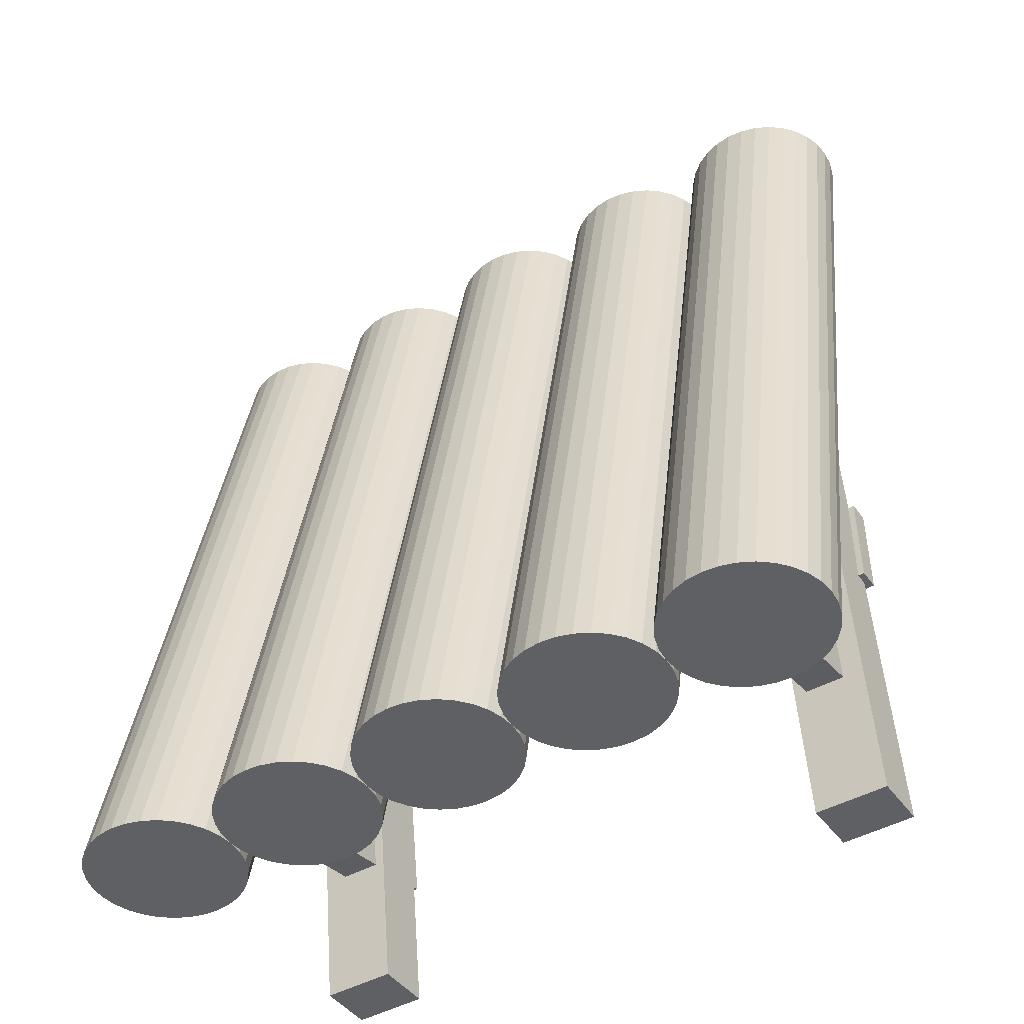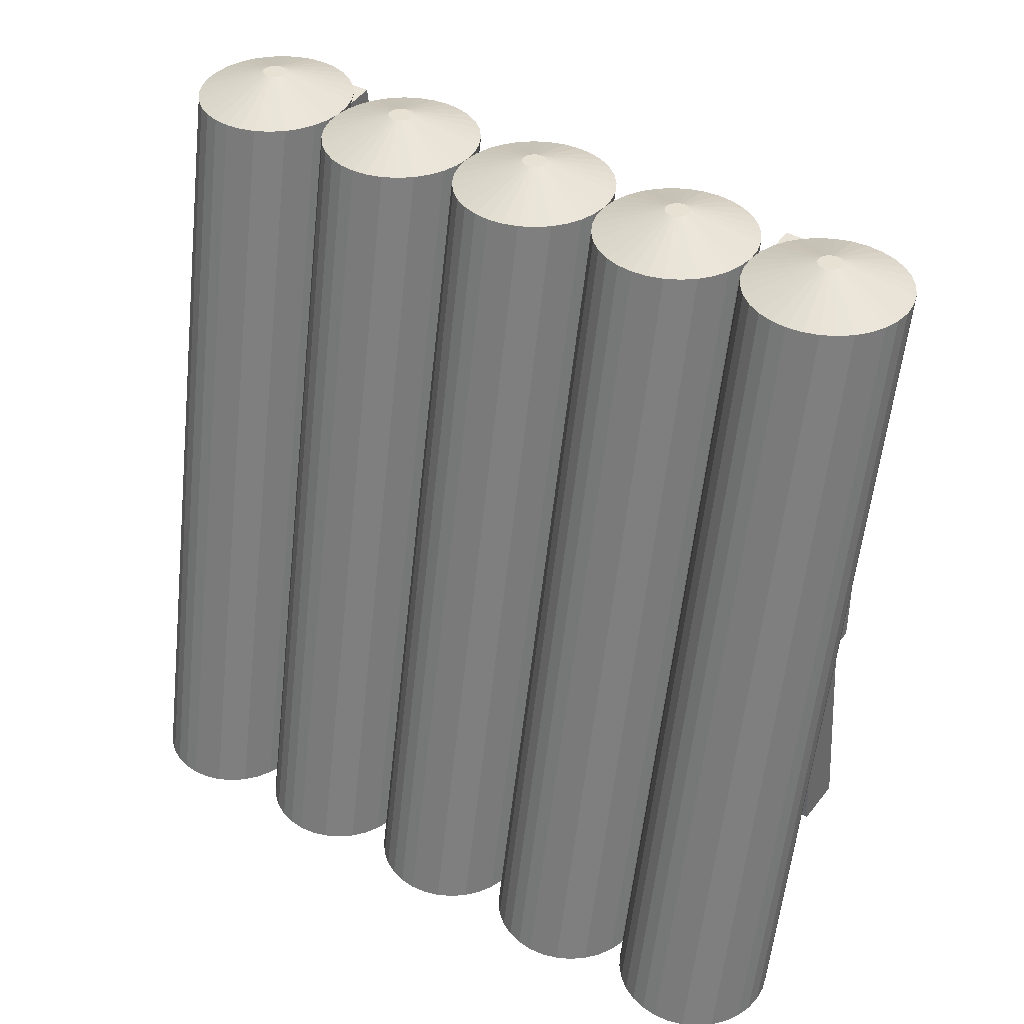
<metadata>
{"format":"obj","ext":"obj","renderer":"f3d","projection":"perspective","resolution":1024,"background":"white","views":[{"elev":-44.8,"azim":-56.6,"up":"+Y"},{"elev":39.5,"azim":-56.0,"up":"+Y"}]}
</metadata>
<code>
o Cylinder
v 0 0 1.5
v 1 5.155 1.926
v 0.09755 0 1.51
v 1.015 5.155 1.927
v 0.1913 0 1.538
v 1.028 5.155 1.931
v 0.2778 0 1.584
v 1.041 5.155 1.938
v 0.3536 0 1.646
v 1.053 5.155 1.947
v 0.4157 0 1.722
v 1.062 5.155 1.959
v 0.4619 0 1.809
v 1.069 5.155 1.972
v 0.4904 0 1.902
v 1.073 5.155 1.985
v 0.5 0 2
v 1.074 5.155 2
v 0.4904 0 2.098
v 1.073 5.155 2.015
v 0.4619 0 2.191
v 1.069 5.155 2.028
v 0.4157 0 2.278
v 1.062 5.155 2.041
v 0.3536 0 2.354
v 1.053 5.155 2.053
v 0.2778 0 2.416
v 1.041 5.155 2.062
v 0.1913 0 2.462
v 1.028 5.155 2.069
v 0.09755 0 2.49
v 1.015 5.155 2.073
v 0 0 2.5
v 1 5.155 2.074
v -0.09755 0 2.49
v 0.9855 5.155 2.073
v -0.1913 0 2.462
v 0.9715 5.155 2.069
v -0.2778 0 2.416
v 0.9586 5.155 2.062
v -0.3536 0 2.354
v 0.9474 5.155 2.053
v -0.4157 0 2.278
v 0.9381 5.155 2.041
v -0.4619 0 2.191
v 0.9312 5.155 2.028
v -0.4904 0 2.098
v 0.927 5.155 2.015
v -0.5 0 2
v 0.9256 5.155 2
v -0.4904 0 1.902
v 0.927 5.155 1.985
v -0.4619 0 1.809
v 0.9312 5.155 1.972
v -0.4157 0 1.722
v 0.9381 5.155 1.959
v -0.3536 0 1.646
v 0.9474 5.155 1.947
v -0.2778 0 1.584
v 0.9586 5.155 1.938
v -0.1913 0 1.538
v 0.9715 5.155 1.931
v -0.09755 0 1.51
v 0.9855 5.155 1.927
v 1.098 5 1.51
v 1 5 1.5
v 1.191 5 1.538
v 1.278 5 1.584
v 1.354 5 1.646
v 1.416 5 1.722
v 1.462 5 1.809
v 1.49 5 1.902
v 1.5 5 2
v 1.49 5 2.098
v 1.462 5 2.191
v 1.416 5 2.278
v 1.354 5 2.354
v 1.278 5 2.416
v 1.191 5 2.462
v 1.098 5 2.49
v 1 5 2.5
v 0.9025 5 2.49
v 0.8087 5 2.462
v 0.7222 5 2.416
v 0.6464 5 2.354
v 0.5843 5 2.278
v 0.5381 5 2.191
v 0.5096 5 2.098
v 0.5 5 2
v 0.5096 5 1.902
v 0.5381 5 1.809
v 0.5843 5 1.722
v 0.6464 5 1.646
v 0.7222 5 1.584
v 0.8087 5 1.538
v 0.9025 5 1.51
v 0 0 0.5
v 1 5.155 0.9256
v 0.09755 0 0.5096
v 1.015 5.155 0.927
v 0.1913 0 0.5381
v 1.028 5.155 0.9312
v 0.2778 0 0.5843
v 1.041 5.155 0.9381
v 0.3536 0 0.6464
v 1.053 5.155 0.9474
v 0.4157 0 0.7222
v 1.062 5.155 0.9586
v 0.4619 0 0.8087
v 1.069 5.155 0.9715
v 0.4904 0 0.9025
v 1.073 5.155 0.9855
v 0.5 0 1
v 1.074 5.155 1
v 0.4904 0 1.098
v 1.073 5.155 1.015
v 0.4619 0 1.191
v 1.069 5.155 1.028
v 0.4157 0 1.278
v 1.062 5.155 1.041
v 0.3536 0 1.354
v 1.053 5.155 1.053
v 0.2778 0 1.416
v 1.041 5.155 1.062
v 0.1913 0 1.462
v 1.028 5.155 1.069
v 0.09755 0 1.49
v 1.015 5.155 1.073
v 0 0 1.5
v 1 5.155 1.074
v -0.09755 0 1.49
v 0.9855 5.155 1.073
v -0.1913 0 1.462
v 0.9715 5.155 1.069
v -0.2778 0 1.416
v 0.9586 5.155 1.062
v -0.3536 0 1.354
v 0.9474 5.155 1.053
v -0.4157 0 1.278
v 0.9381 5.155 1.041
v -0.4619 0 1.191
v 0.9312 5.155 1.028
v -0.4904 0 1.098
v 0.927 5.155 1.015
v -0.5 0 1
v 0.9256 5.155 1
v -0.4904 0 0.9025
v 0.927 5.155 0.9855
v -0.4619 0 0.8087
v 0.9312 5.155 0.9715
v -0.4157 0 0.7222
v 0.9381 5.155 0.9586
v -0.3536 0 0.6464
v 0.9474 5.155 0.9474
v -0.2778 0 0.5843
v 0.9586 5.155 0.9381
v -0.1913 0 0.5381
v 0.9715 5.155 0.9312
v -0.09755 0 0.5096
v 0.9855 5.155 0.927
v 1.098 5 0.5096
v 1 5 0.5
v 1.191 5 0.5381
v 1.278 5 0.5843
v 1.354 5 0.6464
v 1.416 5 0.7222
v 1.462 5 0.8087
v 1.49 5 0.9025
v 1.5 5 1
v 1.49 5 1.098
v 1.462 5 1.191
v 1.416 5 1.278
v 1.354 5 1.354
v 1.278 5 1.416
v 1.191 5 1.462
v 1.098 5 1.49
v 1 5 1.5
v 0.9025 5 1.49
v 0.8087 5 1.462
v 0.7222 5 1.416
v 0.6464 5 1.354
v 0.5843 5 1.278
v 0.5381 5 1.191
v 0.5096 5 1.098
v 0.5 5 1
v 0.5096 5 0.9025
v 0.5381 5 0.8087
v 0.5843 5 0.7222
v 0.6464 5 0.6464
v 0.7222 5 0.5843
v 0.8087 5 0.5381
v 0.9025 5 0.5096
v 0 0 -0.5
v 1 5.155 -0.07444
v 0.09755 0 -0.4904
v 1.015 5.155 -0.07301
v 0.1913 0 -0.4619
v 1.028 5.155 -0.06878
v 0.2778 0 -0.4157
v 1.041 5.155 -0.0619
v 0.3536 0 -0.3536
v 1.053 5.155 -0.05264
v 0.4157 0 -0.2778
v 1.062 5.155 -0.04136
v 0.4619 0 -0.1913
v 1.069 5.155 -0.02849
v 0.4904 0 -0.09755
v 1.073 5.155 -0.01452
v 0.5 0 0
v 1.074 5.155 0
v 0.4904 0 0.09755
v 1.073 5.155 0.01452
v 0.4619 0 0.1913
v 1.069 5.155 0.02849
v 0.4157 0 0.2778
v 1.062 5.155 0.04136
v 0.3536 0 0.3536
v 1.053 5.155 0.05264
v 0.2778 0 0.4157
v 1.041 5.155 0.0619
v 0.1913 0 0.4619
v 1.028 5.155 0.06878
v 0.09755 0 0.4904
v 1.015 5.155 0.07301
v 0 0 0.5
v 1 5.155 0.07444
v -0.09755 0 0.4904
v 0.9855 5.155 0.07301
v -0.1913 0 0.4619
v 0.9715 5.155 0.06878
v -0.2778 0 0.4157
v 0.9586 5.155 0.0619
v -0.3536 0 0.3536
v 0.9474 5.155 0.05264
v -0.4157 0 0.2778
v 0.9381 5.155 0.04136
v -0.4619 0 0.1913
v 0.9312 5.155 0.02849
v -0.4904 0 0.09755
v 0.927 5.155 0.01452
v -0.5 0 0
v 0.9256 5.155 0
v -0.4904 0 -0.09755
v 0.927 5.155 -0.01452
v -0.4619 0 -0.1913
v 0.9312 5.155 -0.02849
v -0.4157 0 -0.2778
v 0.9381 5.155 -0.04136
v -0.3536 0 -0.3536
v 0.9474 5.155 -0.05264
v -0.2778 0 -0.4157
v 0.9586 5.155 -0.0619
v -0.1913 0 -0.4619
v 0.9715 5.155 -0.06878
v -0.09755 0 -0.4904
v 0.9855 5.155 -0.07301
v 1.098 5 -0.4904
v 1 5 -0.5
v 1.191 5 -0.4619
v 1.278 5 -0.4157
v 1.354 5 -0.3536
v 1.416 5 -0.2778
v 1.462 5 -0.1913
v 1.49 5 -0.09755
v 1.5 5 0
v 1.49 5 0.09755
v 1.462 5 0.1913
v 1.416 5 0.2778
v 1.354 5 0.3536
v 1.278 5 0.4157
v 1.191 5 0.4619
v 1.098 5 0.4904
v 1 5 0.5
v 0.9025 5 0.4904
v 0.8087 5 0.4619
v 0.7222 5 0.4157
v 0.6464 5 0.3536
v 0.5843 5 0.2778
v 0.5381 5 0.1913
v 0.5096 5 0.09755
v 0.5 5 0
v 0.5096 5 -0.09755
v 0.5381 5 -0.1913
v 0.5843 5 -0.2778
v 0.6464 5 -0.3536
v 0.7222 5 -0.4157
v 0.8087 5 -0.4619
v 0.9025 5 -0.4904
v 0 0 -1.5
v 1 5.155 -1.074
v 0.09755 0 -1.49
v 1.015 5.155 -1.073
v 0.1913 0 -1.462
v 1.028 5.155 -1.069
v 0.2778 0 -1.416
v 1.041 5.155 -1.062
v 0.3536 0 -1.354
v 1.053 5.155 -1.053
v 0.4157 0 -1.278
v 1.062 5.155 -1.041
v 0.4619 0 -1.191
v 1.069 5.155 -1.028
v 0.4904 0 -1.098
v 1.073 5.155 -1.015
v 0.5 0 -1
v 1.074 5.155 -1
v 0.4904 0 -0.9025
v 1.073 5.155 -0.9855
v 0.4619 0 -0.8087
v 1.069 5.155 -0.9715
v 0.4157 0 -0.7222
v 1.062 5.155 -0.9586
v 0.3536 0 -0.6464
v 1.053 5.155 -0.9474
v 0.2778 0 -0.5843
v 1.041 5.155 -0.9381
v 0.1913 0 -0.5381
v 1.028 5.155 -0.9312
v 0.09755 0 -0.5096
v 1.015 5.155 -0.927
v 0 0 -0.5
v 1 5.155 -0.9256
v -0.09755 0 -0.5096
v 0.9855 5.155 -0.927
v -0.1913 0 -0.5381
v 0.9715 5.155 -0.9312
v -0.2778 0 -0.5843
v 0.9586 5.155 -0.9381
v -0.3536 0 -0.6464
v 0.9474 5.155 -0.9474
v -0.4157 0 -0.7222
v 0.9381 5.155 -0.9586
v -0.4619 0 -0.8087
v 0.9312 5.155 -0.9715
v -0.4904 0 -0.9025
v 0.927 5.155 -0.9855
v -0.5 0 -1
v 0.9256 5.155 -1
v -0.4904 0 -1.098
v 0.927 5.155 -1.015
v -0.4619 0 -1.191
v 0.9312 5.155 -1.028
v -0.4157 0 -1.278
v 0.9381 5.155 -1.041
v -0.3536 0 -1.354
v 0.9474 5.155 -1.053
v -0.2778 0 -1.416
v 0.9586 5.155 -1.062
v -0.1913 0 -1.462
v 0.9715 5.155 -1.069
v -0.09755 0 -1.49
v 0.9855 5.155 -1.073
v 1.098 5 -1.49
v 1 5 -1.5
v 1.191 5 -1.462
v 1.278 5 -1.416
v 1.354 5 -1.354
v 1.416 5 -1.278
v 1.462 5 -1.191
v 1.49 5 -1.098
v 1.5 5 -1
v 1.49 5 -0.9025
v 1.462 5 -0.8087
v 1.416 5 -0.7222
v 1.354 5 -0.6464
v 1.278 5 -0.5843
v 1.191 5 -0.5381
v 1.098 5 -0.5096
v 1 5 -0.5
v 0.9025 5 -0.5096
v 0.8087 5 -0.5381
v 0.7222 5 -0.5843
v 0.6464 5 -0.6464
v 0.5843 5 -0.7222
v 0.5381 5 -0.8087
v 0.5096 5 -0.9025
v 0.5 5 -1
v 0.5096 5 -1.098
v 0.5381 5 -1.191
v 0.5843 5 -1.278
v 0.6464 5 -1.354
v 0.7222 5 -1.416
v 0.8087 5 -1.462
v 0.9025 5 -1.49
v 0 0 -2.5
v 1 5.155 -2.074
v 0.09755 0 -2.49
v 1.015 5.155 -2.073
v 0.1913 0 -2.462
v 1.028 5.155 -2.069
v 0.2778 0 -2.416
v 1.041 5.155 -2.062
v 0.3536 0 -2.354
v 1.053 5.155 -2.053
v 0.4157 0 -2.278
v 1.062 5.155 -2.041
v 0.4619 0 -2.191
v 1.069 5.155 -2.028
v 0.4904 0 -2.098
v 1.073 5.155 -2.015
v 0.5 0 -2
v 1.074 5.155 -2
v 0.4904 0 -1.902
v 1.073 5.155 -1.985
v 0.4619 0 -1.809
v 1.069 5.155 -1.972
v 0.4157 0 -1.722
v 1.062 5.155 -1.959
v 0.3536 0 -1.646
v 1.053 5.155 -1.947
v 0.2778 0 -1.584
v 1.041 5.155 -1.938
v 0.1913 0 -1.538
v 1.028 5.155 -1.931
v 0.09755 0 -1.51
v 1.015 5.155 -1.927
v 0 0 -1.5
v 1 5.155 -1.926
v -0.09755 0 -1.51
v 0.9855 5.155 -1.927
v -0.1913 0 -1.538
v 0.9715 5.155 -1.931
v -0.2778 0 -1.584
v 0.9586 5.155 -1.938
v -0.3536 0 -1.646
v 0.9474 5.155 -1.947
v -0.4157 0 -1.722
v 0.9381 5.155 -1.959
v -0.4619 0 -1.809
v 0.9312 5.155 -1.972
v -0.4904 0 -1.902
v 0.927 5.155 -1.985
v -0.5 0 -2
v 0.9256 5.155 -2
v -0.4904 0 -2.098
v 0.927 5.155 -2.015
v -0.4619 0 -2.191
v 0.9312 5.155 -2.028
v -0.4157 0 -2.278
v 0.9381 5.155 -2.041
v -0.3536 0 -2.354
v 0.9474 5.155 -2.053
v -0.2778 0 -2.416
v 0.9586 5.155 -2.062
v -0.1913 0 -2.462
v 0.9715 5.155 -2.069
v -0.09755 0 -2.49
v 0.9855 5.155 -2.073
v 1.098 5 -2.49
v 1 5 -2.5
v 1.191 5 -2.462
v 1.278 5 -2.416
v 1.354 5 -2.354
v 1.416 5 -2.278
v 1.462 5 -2.191
v 1.49 5 -2.098
v 1.5 5 -2
v 1.49 5 -1.902
v 1.462 5 -1.809
v 1.416 5 -1.722
v 1.354 5 -1.646
v 1.278 5 -1.584
v 1.191 5 -1.538
v 1.098 5 -1.51
v 1 5 -1.5
v 0.9025 5 -1.51
v 0.8087 5 -1.538
v 0.7222 5 -1.584
v 0.6464 5 -1.646
v 0.5843 5 -1.722
v 0.5381 5 -1.809
v 0.5096 5 -1.902
v 0.5 5 -2
v 0.5096 5 -2.098
v 0.5381 5 -2.191
v 0.5843 5 -2.278
v 0.6464 5 -2.354
v 0.7222 5 -2.416
v 0.8087 5 -2.462
v 0.9025 5 -2.49
f 1 66 65 3
f 3 65 67 5
f 5 67 68 7
f 7 68 69 9
f 9 69 70 11
f 11 70 71 13
f 13 71 72 15
f 15 72 73 17
f 17 73 74 19
f 19 74 75 21
f 21 75 76 23
f 23 76 77 25
f 25 77 78 27
f 27 78 79 29
f 29 79 80 31
f 31 80 81 33
f 33 81 82 35
f 35 82 83 37
f 37 83 84 39
f 39 84 85 41
f 41 85 86 43
f 43 86 87 45
f 45 87 88 47
f 47 88 89 49
f 49 89 90 51
f 51 90 91 53
f 53 91 92 55
f 55 92 93 57
f 57 93 94 59
f 59 94 95 61
f 4 2 64 62 60 58 56 54 52 50 48 46 44 42 40 38 36 34 32 30 28 26 24 22 20 18 16 14 12 10 8 6
f 61 95 96 63
f 63 96 66 1
f 1 3 5 7 9 11 13 15 17 19 21 23 25 27 29 31 33 35 37 39 41 43 45 47 49 51 53 55 57 59 61 63
f 2 4 65 66
f 4 6 67 65
f 6 8 68 67
f 8 10 69 68
f 10 12 70 69
f 12 14 71 70
f 14 16 72 71
f 16 18 73 72
f 18 20 74 73
f 20 22 75 74
f 22 24 76 75
f 24 26 77 76
f 26 28 78 77
f 28 30 79 78
f 30 32 80 79
f 32 34 81 80
f 34 36 82 81
f 36 38 83 82
f 38 40 84 83
f 40 42 85 84
f 42 44 86 85
f 44 46 87 86
f 46 48 88 87
f 48 50 89 88
f 50 52 90 89
f 52 54 91 90
f 54 56 92 91
f 56 58 93 92
f 58 60 94 93
f 60 62 95 94
f 62 64 96 95
f 64 2 66 96
f 97 162 161 99
f 99 161 163 101
f 101 163 164 103
f 103 164 165 105
f 105 165 166 107
f 107 166 167 109
f 109 167 168 111
f 111 168 169 113
f 113 169 170 115
f 115 170 171 117
f 117 171 172 119
f 119 172 173 121
f 121 173 174 123
f 123 174 175 125
f 125 175 176 127
f 127 176 177 129
f 129 177 178 131
f 131 178 179 133
f 133 179 180 135
f 135 180 181 137
f 137 181 182 139
f 139 182 183 141
f 141 183 184 143
f 143 184 185 145
f 145 185 186 147
f 147 186 187 149
f 149 187 188 151
f 151 188 189 153
f 153 189 190 155
f 155 190 191 157
f 100 98 160 158 156 154 152 150 148 146 144 142 140 138 136 134 132 130 128 126 124 122 120 118 116 114 112 110 108 106 104 102
f 157 191 192 159
f 159 192 162 97
f 97 99 101 103 105 107 109 111 113 115 117 119 121 123 125 127 129 131 133 135 137 139 141 143 145 147 149 151 153 155 157 159
f 98 100 161 162
f 100 102 163 161
f 102 104 164 163
f 104 106 165 164
f 106 108 166 165
f 108 110 167 166
f 110 112 168 167
f 112 114 169 168
f 114 116 170 169
f 116 118 171 170
f 118 120 172 171
f 120 122 173 172
f 122 124 174 173
f 124 126 175 174
f 126 128 176 175
f 128 130 177 176
f 130 132 178 177
f 132 134 179 178
f 134 136 180 179
f 136 138 181 180
f 138 140 182 181
f 140 142 183 182
f 142 144 184 183
f 144 146 185 184
f 146 148 186 185
f 148 150 187 186
f 150 152 188 187
f 152 154 189 188
f 154 156 190 189
f 156 158 191 190
f 158 160 192 191
f 160 98 162 192
f 193 258 257 195
f 195 257 259 197
f 197 259 260 199
f 199 260 261 201
f 201 261 262 203
f 203 262 263 205
f 205 263 264 207
f 207 264 265 209
f 209 265 266 211
f 211 266 267 213
f 213 267 268 215
f 215 268 269 217
f 217 269 270 219
f 219 270 271 221
f 221 271 272 223
f 223 272 273 225
f 225 273 274 227
f 227 274 275 229
f 229 275 276 231
f 231 276 277 233
f 233 277 278 235
f 235 278 279 237
f 237 279 280 239
f 239 280 281 241
f 241 281 282 243
f 243 282 283 245
f 245 283 284 247
f 247 284 285 249
f 249 285 286 251
f 251 286 287 253
f 196 194 256 254 252 250 248 246 244 242 240 238 236 234 232 230 228 226 224 222 220 218 216 214 212 210 208 206 204 202 200 198
f 253 287 288 255
f 255 288 258 193
f 193 195 197 199 201 203 205 207 209 211 213 215 217 219 221 223 225 227 229 231 233 235 237 239 241 243 245 247 249 251 253 255
f 194 196 257 258
f 196 198 259 257
f 198 200 260 259
f 200 202 261 260
f 202 204 262 261
f 204 206 263 262
f 206 208 264 263
f 208 210 265 264
f 210 212 266 265
f 212 214 267 266
f 214 216 268 267
f 216 218 269 268
f 218 220 270 269
f 220 222 271 270
f 222 224 272 271
f 224 226 273 272
f 226 228 274 273
f 228 230 275 274
f 230 232 276 275
f 232 234 277 276
f 234 236 278 277
f 236 238 279 278
f 238 240 280 279
f 240 242 281 280
f 242 244 282 281
f 244 246 283 282
f 246 248 284 283
f 248 250 285 284
f 250 252 286 285
f 252 254 287 286
f 254 256 288 287
f 256 194 258 288
f 289 354 353 291
f 291 353 355 293
f 293 355 356 295
f 295 356 357 297
f 297 357 358 299
f 299 358 359 301
f 301 359 360 303
f 303 360 361 305
f 305 361 362 307
f 307 362 363 309
f 309 363 364 311
f 311 364 365 313
f 313 365 366 315
f 315 366 367 317
f 317 367 368 319
f 319 368 369 321
f 321 369 370 323
f 323 370 371 325
f 325 371 372 327
f 327 372 373 329
f 329 373 374 331
f 331 374 375 333
f 333 375 376 335
f 335 376 377 337
f 337 377 378 339
f 339 378 379 341
f 341 379 380 343
f 343 380 381 345
f 345 381 382 347
f 347 382 383 349
f 292 290 352 350 348 346 344 342 340 338 336 334 332 330 328 326 324 322 320 318 316 314 312 310 308 306 304 302 300 298 296 294
f 349 383 384 351
f 351 384 354 289
f 289 291 293 295 297 299 301 303 305 307 309 311 313 315 317 319 321 323 325 327 329 331 333 335 337 339 341 343 345 347 349 351
f 290 292 353 354
f 292 294 355 353
f 294 296 356 355
f 296 298 357 356
f 298 300 358 357
f 300 302 359 358
f 302 304 360 359
f 304 306 361 360
f 306 308 362 361
f 308 310 363 362
f 310 312 364 363
f 312 314 365 364
f 314 316 366 365
f 316 318 367 366
f 318 320 368 367
f 320 322 369 368
f 322 324 370 369
f 324 326 371 370
f 326 328 372 371
f 328 330 373 372
f 330 332 374 373
f 332 334 375 374
f 334 336 376 375
f 336 338 377 376
f 338 340 378 377
f 340 342 379 378
f 342 344 380 379
f 344 346 381 380
f 346 348 382 381
f 348 350 383 382
f 350 352 384 383
f 352 290 354 384
f 385 450 449 387
f 387 449 451 389
f 389 451 452 391
f 391 452 453 393
f 393 453 454 395
f 395 454 455 397
f 397 455 456 399
f 399 456 457 401
f 401 457 458 403
f 403 458 459 405
f 405 459 460 407
f 407 460 461 409
f 409 461 462 411
f 411 462 463 413
f 413 463 464 415
f 415 464 465 417
f 417 465 466 419
f 419 466 467 421
f 421 467 468 423
f 423 468 469 425
f 425 469 470 427
f 427 470 471 429
f 429 471 472 431
f 431 472 473 433
f 433 473 474 435
f 435 474 475 437
f 437 475 476 439
f 439 476 477 441
f 441 477 478 443
f 443 478 479 445
f 388 386 448 446 444 442 440 438 436 434 432 430 428 426 424 422 420 418 416 414 412 410 408 406 404 402 400 398 396 394 392 390
f 445 479 480 447
f 447 480 450 385
f 385 387 389 391 393 395 397 399 401 403 405 407 409 411 413 415 417 419 421 423 425 427 429 431 433 435 437 439 441 443 445 447
f 386 388 449 450
f 388 390 451 449
f 390 392 452 451
f 392 394 453 452
f 394 396 454 453
f 396 398 455 454
f 398 400 456 455
f 400 402 457 456
f 402 404 458 457
f 404 406 459 458
f 406 408 460 459
f 408 410 461 460
f 410 412 462 461
f 412 414 463 462
f 414 416 464 463
f 416 418 465 464
f 418 420 466 465
f 420 422 467 466
f 422 424 468 467
f 424 426 469 468
f 426 428 470 469
f 428 430 471 470
f 430 432 472 471
f 432 434 473 472
f 434 436 474 473
f 436 438 475 474
f 438 440 476 475
f 440 442 477 476
f 442 444 478 477
f 444 446 479 478
f 446 448 480 479
f 448 386 450 480
o Cube
v 1.65 0 2
v 1.001 4.959 2
v 1.65 0 1.538
v 1.001 4.959 1.538
v 2 0 2
v 1.36 5 2
v 2 0 1.538
v 1.36 5 1.538
f 481 482 484 483
f 483 484 488 487
f 487 488 486 485
f 485 486 482 481
f 483 487 485 481
f 488 484 482 486
o Cube.001
v 1.65 0 -1.538
v 1.001 4.959 -1.538
v 1.65 0 -2
v 1.001 4.959 -2
v 2 0 -1.538
v 1.36 5 -1.538
v 2 0 -2
v 1.36 5 -2
f 489 490 492 491
f 491 492 496 495
f 495 496 494 493
f 493 494 490 489
f 491 495 493 489
f 496 492 490 494
o Cube.002
v 1.7 1.7 2.04
v 1.7 2.3 2.04
v 1.7 1.7 -2.04
v 1.7 2.3 -2.04
v 1.837 1.7 2.04
v 1.837 2.3 2.04
v 1.837 1.7 -2.04
v 1.837 2.3 -2.04
f 497 498 500 499
f 499 500 504 503
f 503 504 502 501
f 501 502 498 497
f 499 503 501 497
f 504 500 498 502
o Cube.003
v 0.3165 0.6 1.867
v 0.3165 1.4 1.867
v 0.3165 0.6 1.619
v 0.3165 1.4 1.619
v 2.017 0.8899 1.867
v 1.903 1.69 1.867
v 2.017 0.8899 1.619
v 1.903 1.69 1.619
f 505 506 508 507
f 507 508 512 511
f 511 512 510 509
f 509 510 506 505
f 507 511 509 505
f 512 508 506 510
o Cube.004
v 0.3165 0.6 -1.6
v 0.3165 1.4 -1.6
v 0.3165 0.6 -1.849
v 0.3165 1.4 -1.849
v 2.017 0.8899 -1.6
v 1.903 1.69 -1.6
v 2.017 0.8899 -1.849
v 1.903 1.69 -1.849
f 513 514 516 515
f 515 516 520 519
f 519 520 518 517
f 517 518 514 513
f 515 519 517 513
f 520 516 514 518

</code>
